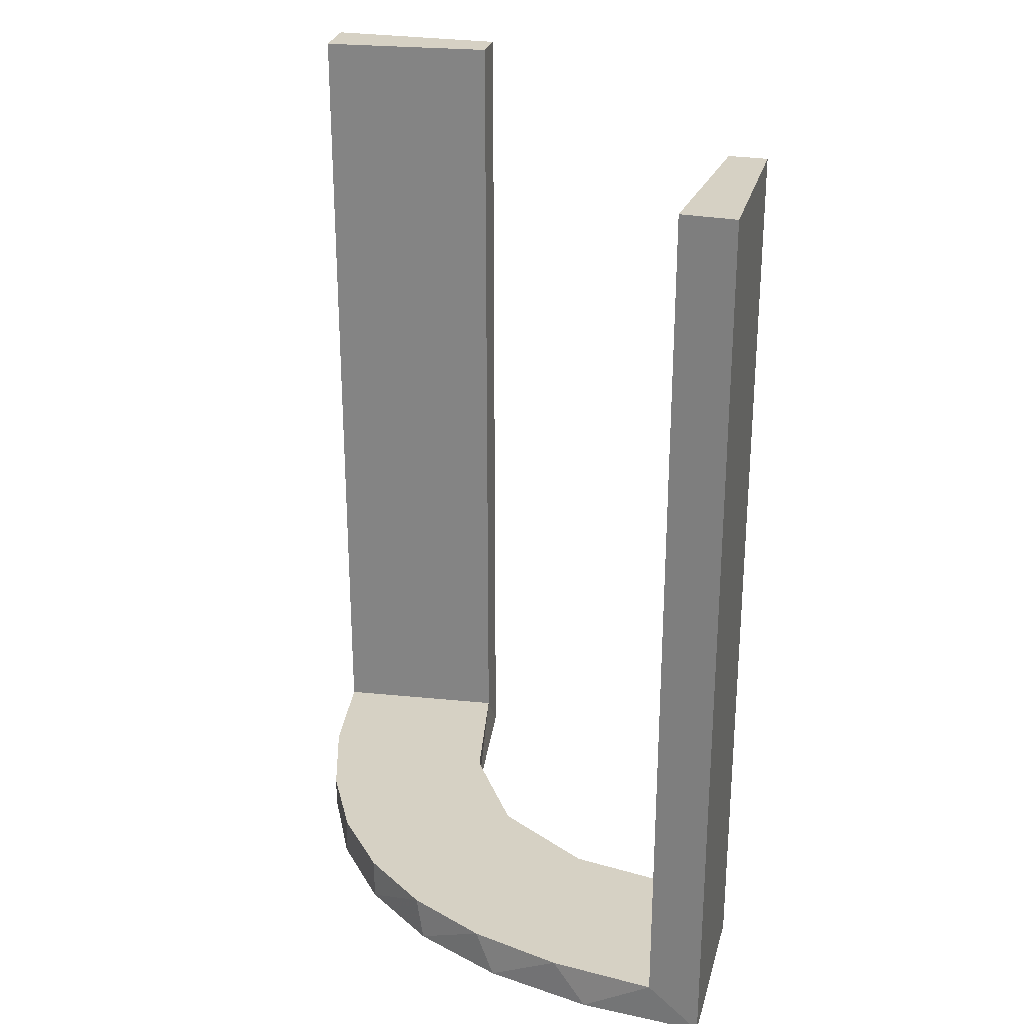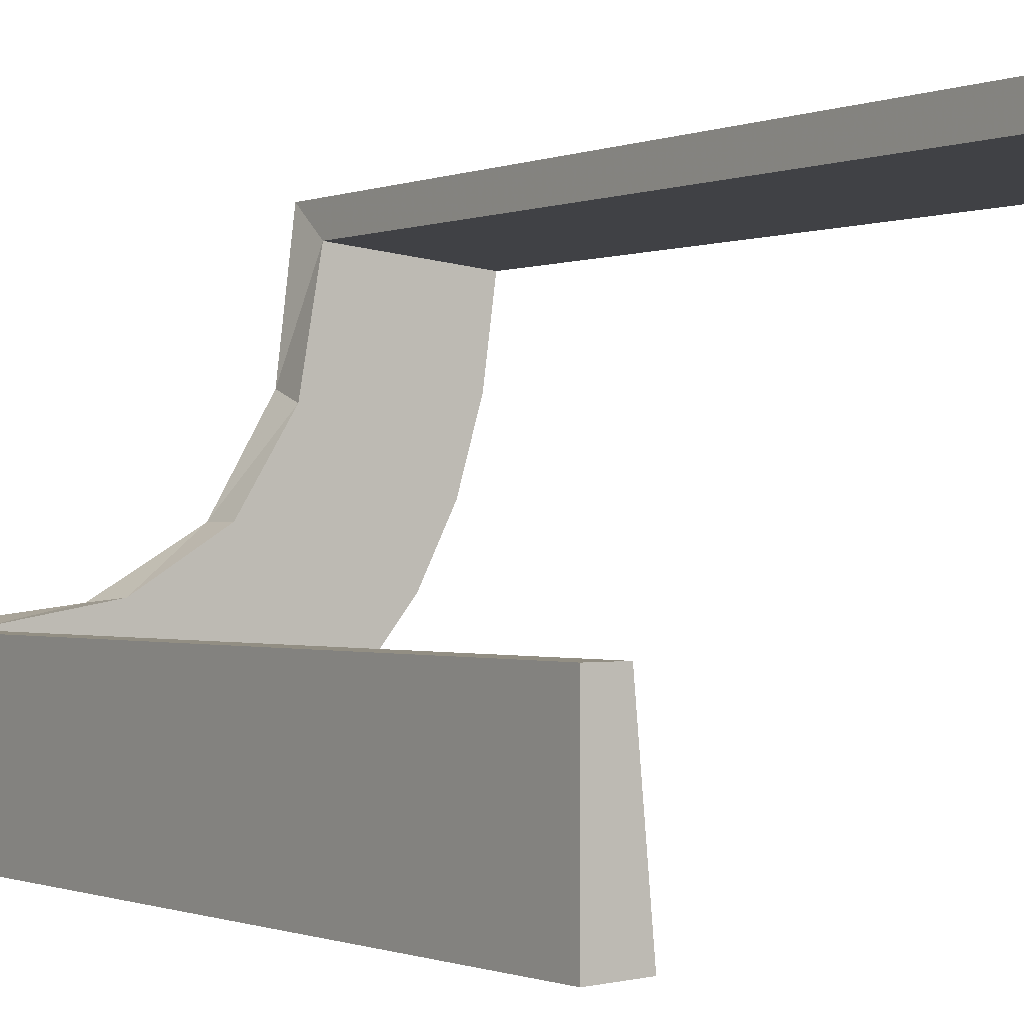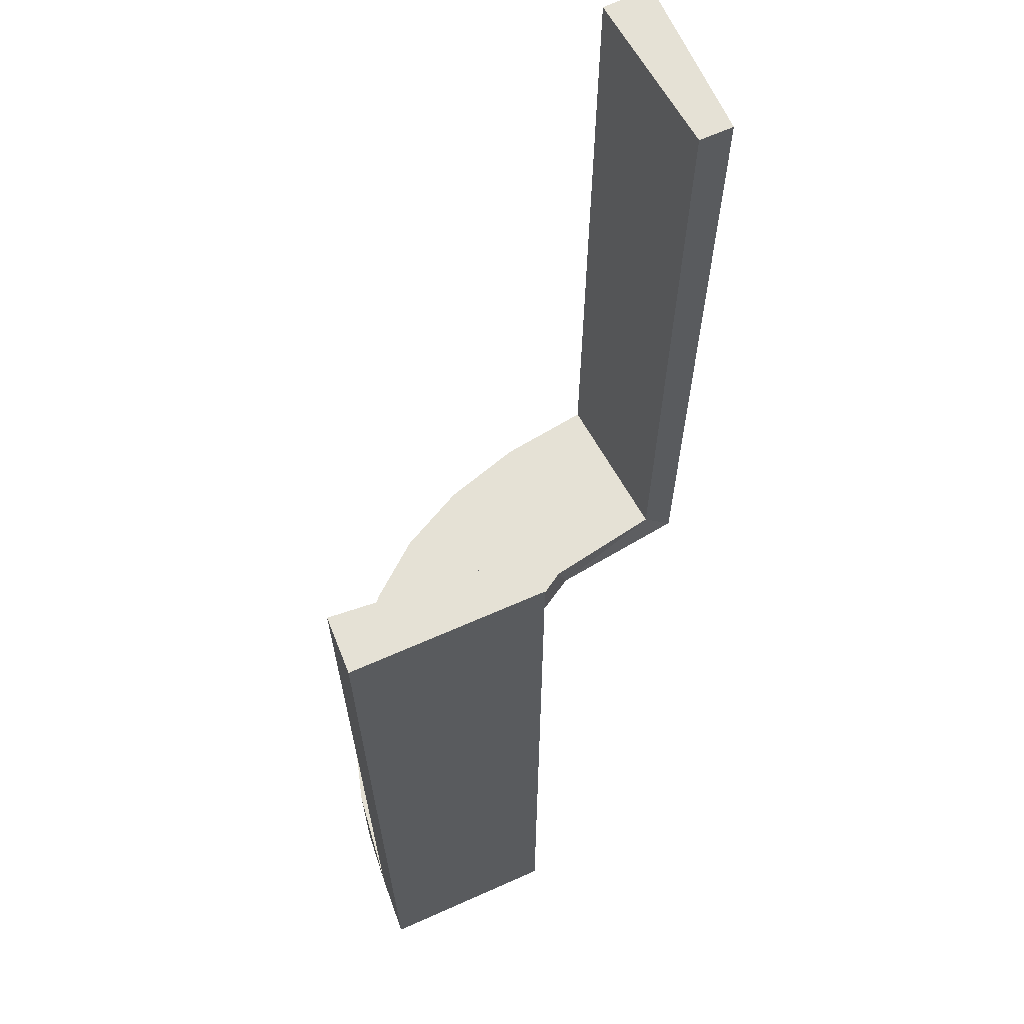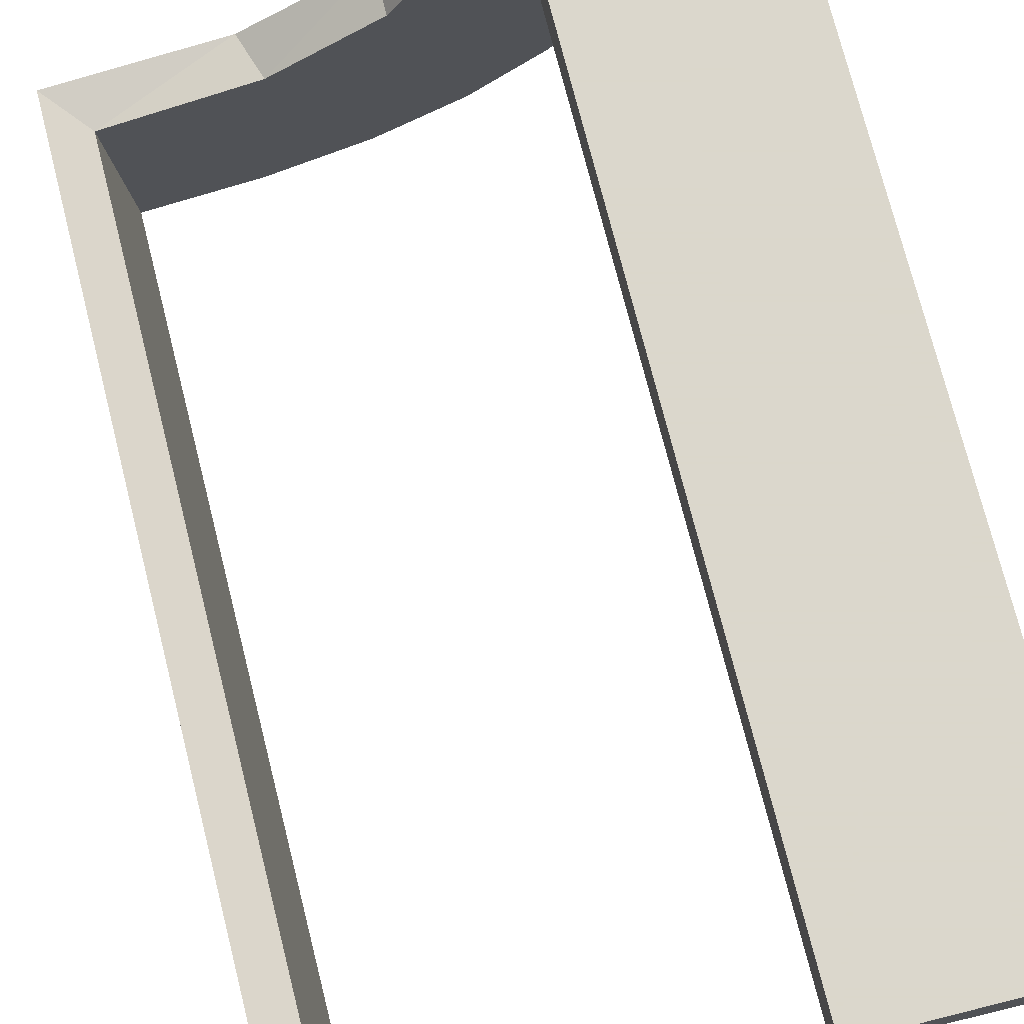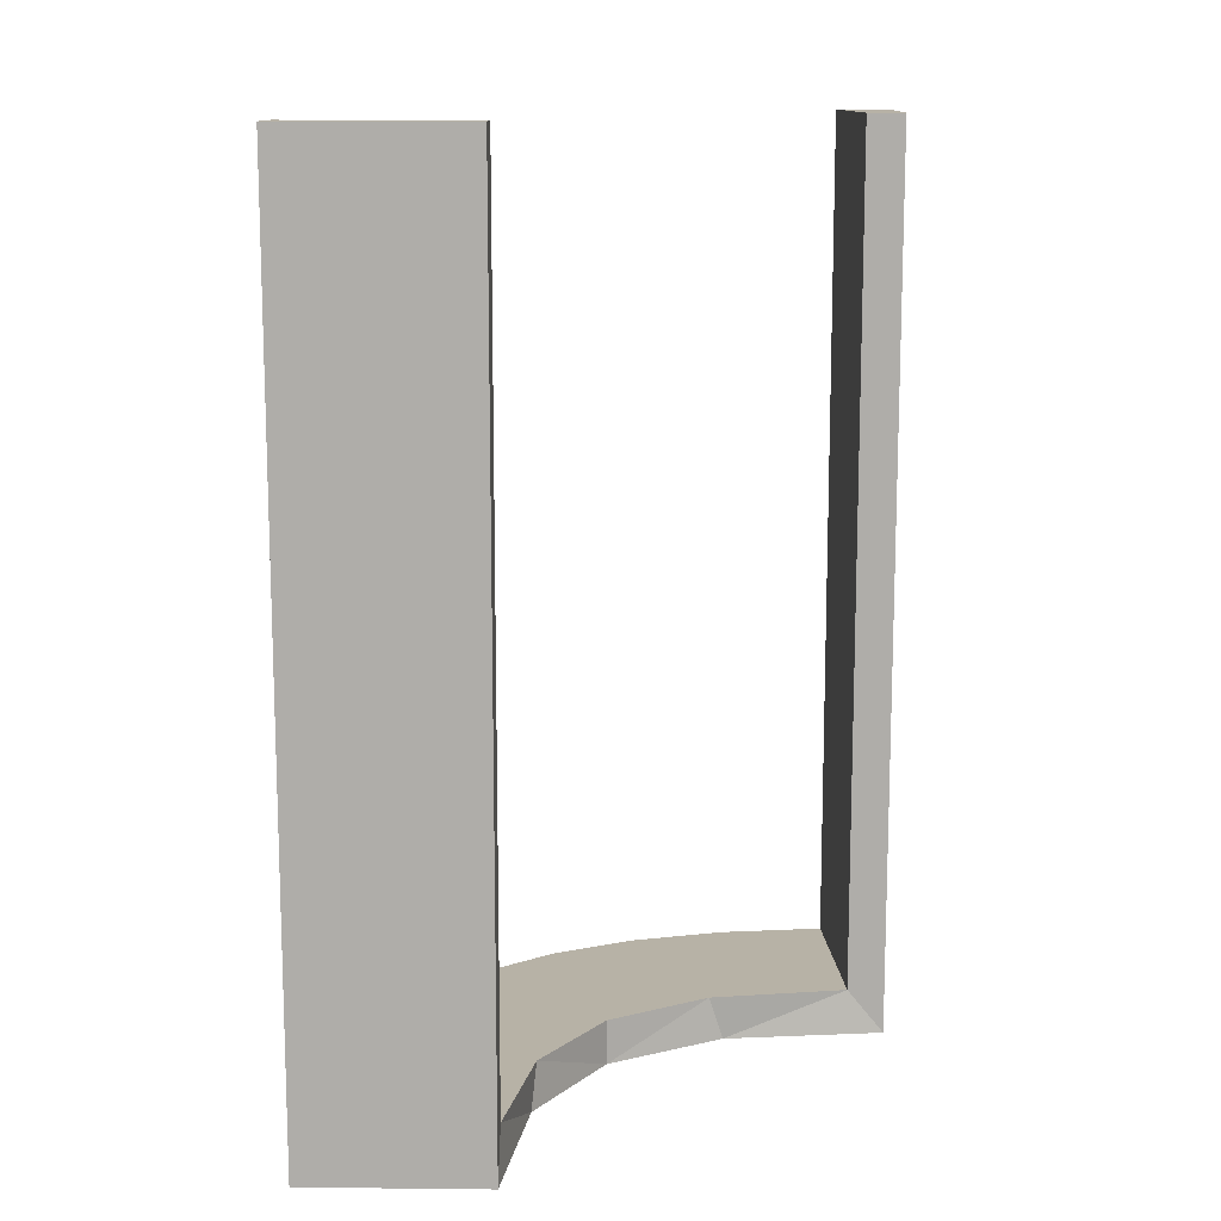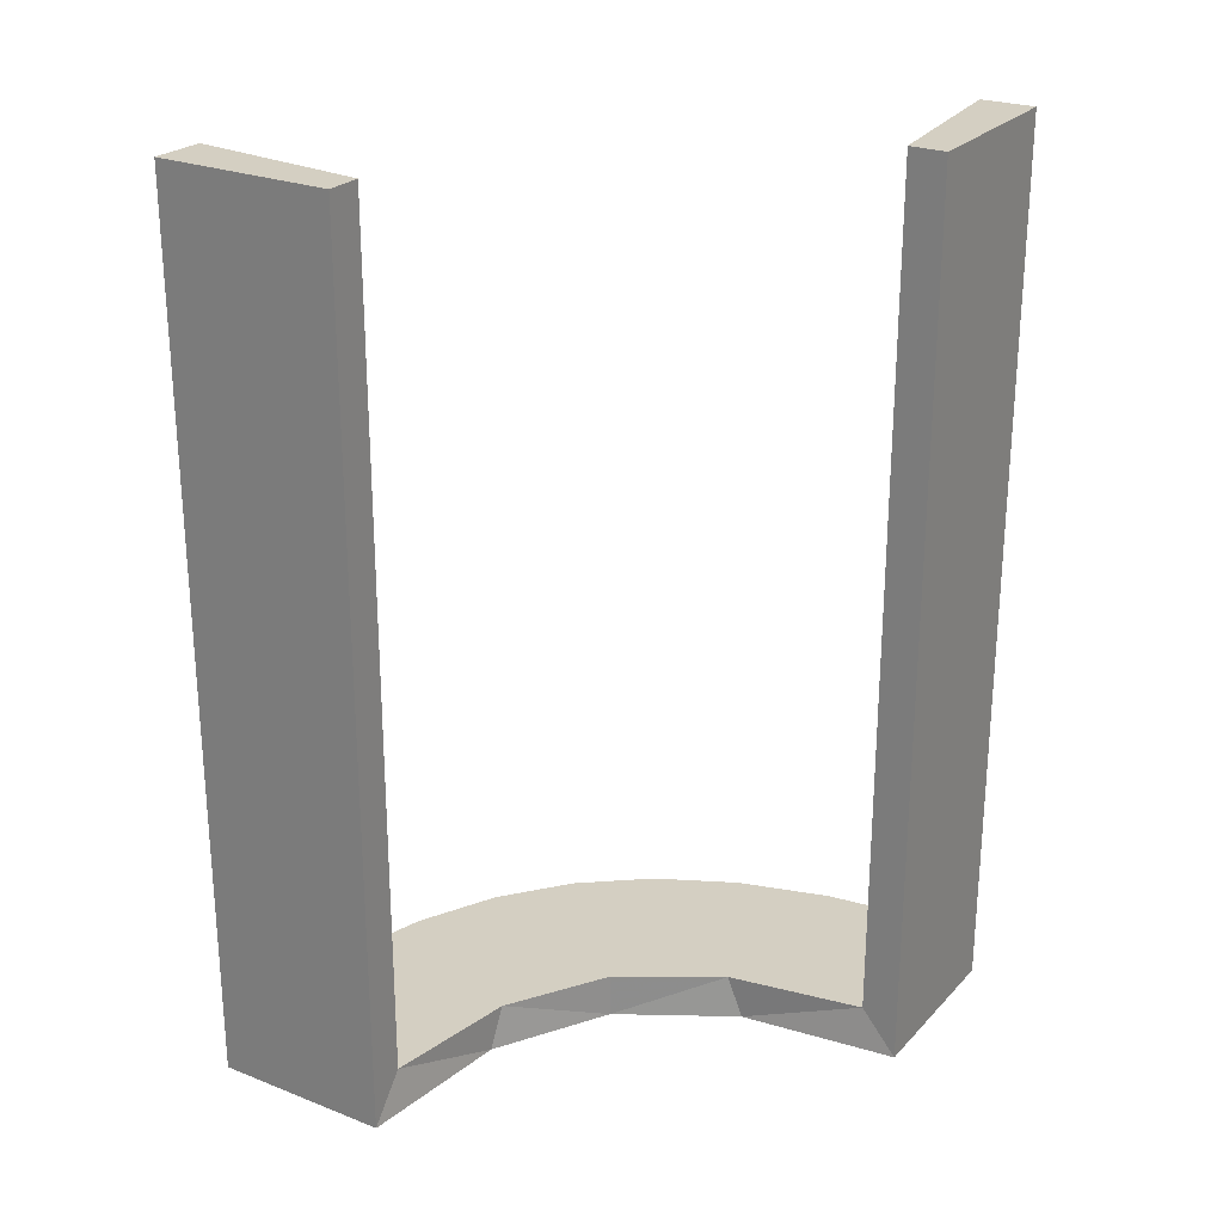
<metadata>
{"format":"obj","ext":"obj","renderer":"f3d","projection":"perspective","resolution":1024,"background":"white","views":[{"elev":27.0,"azim":104.1,"up":"+Z"},{"elev":-0.7,"azim":-35.1,"up":"+Y"},{"elev":65.1,"azim":155.9,"up":"+Z"},{"elev":73.4,"azim":-14.1,"up":"+Y"},{"elev":12.5,"azim":-178.6,"up":"+Z"},{"elev":25.4,"azim":-147.7,"up":"+Z"}]}
</metadata>
<code>
v -0.2398 0.32 0
v -0.3989 0.3143 0.025
v -0.3101 0.2479 0.025
v -0.216 0.3711 0
v -0.2048 0.4119 0.025
v -0.3148 0.245 0
v -0.2956 0.5008 0
v -0.2956 0.5008 0.5
v -0.2728 0.2779 0
v -0.2728 0.2779 0.025
v -0.4065 0.3117 0
v -0.4956 0.2008 0
v -0.4956 0.2008 0.5
v -0.4956 0.3008 0
v -0.4956 0.3008 0.25
v -0.4956 0.3008 0.5
v -0.2428 0.3153 0.025
v -0.2013 0.4314 0
v -0.3091 0.404 0.025
v -0.4752 0.3009 0.5
v -0.4752 0.3009 0.3417
v -0.4752 0.3009 0.1833
v -0.4752 0.3009 0.025
v -0.366 0.2211 0
v -0.4263 0.2064 0
v -0.4661 0.202 0.2625
v -0.4661 0.202 0.5
v -0.4661 0.202 0.025
v -0.2202 0.3599 0.025
v -0.1969 0.4712 0.2625
v -0.1969 0.4712 0.5
v -0.1969 0.4712 0.025
v -0.3435 0.3486 0
v -0.3435 0.3486 0.025
v -0.4068 0.21 0.025
v -0.2958 0.4804 0.5
v -0.2958 0.4804 0.3417
v -0.2958 0.4804 0.1833
v -0.2958 0.4804 0.025
v -0.3548 0.2253 0.025
v -0.1956 0.5008 0
v -0.1956 0.5008 0.25
v -0.1956 0.5008 0.5
v -0.3065 0.4117 0
f 38 39 7
f 7 39 44
f 34 33 19
f 37 38 8
f 7 8 38
f 8 36 37
f 33 34 2
f 11 2 23
f 22 15 14
f 16 21 20
f 21 16 15
f 22 21 15
f 41 18 32
f 42 41 32
f 29 5 4
f 4 1 29
f 43 42 30
f 1 9 17
f 3 10 9
f 6 24 40
f 24 25 35
f 25 12 28
f 26 28 12
f 26 13 27
f 26 12 13
f 18 41 7
f 7 44 18
f 1 33 9
f 1 4 44
f 33 1 44
f 33 11 6
f 11 14 25
f 11 24 6
f 14 12 25
f 15 12 14
f 13 15 16
f 12 15 13
f 42 43 8
f 41 42 7
f 8 7 42
f 27 20 21
f 26 27 21
f 22 23 28
f 21 22 26
f 23 2 35
f 2 34 3
f 23 35 28
f 2 3 40
f 17 10 34
f 19 17 34
f 19 39 5
f 19 29 17
f 39 32 5
f 39 38 32
f 31 37 36
f 37 31 30
f 38 37 30
f 36 8 43
f 43 31 36
f 13 16 20
f 20 27 13
f 39 19 44
f 33 44 19
f 33 2 11
f 11 23 14
f 22 14 23
f 18 5 32
f 42 32 30
f 5 18 4
f 1 17 29
f 43 30 31
f 9 10 17
f 3 9 6
f 6 40 3
f 24 35 40
f 25 28 35
f 44 4 18
f 33 6 9
f 11 25 24
f 22 28 26
f 2 40 35
f 34 10 3
f 19 5 29
f 38 30 32

</code>
